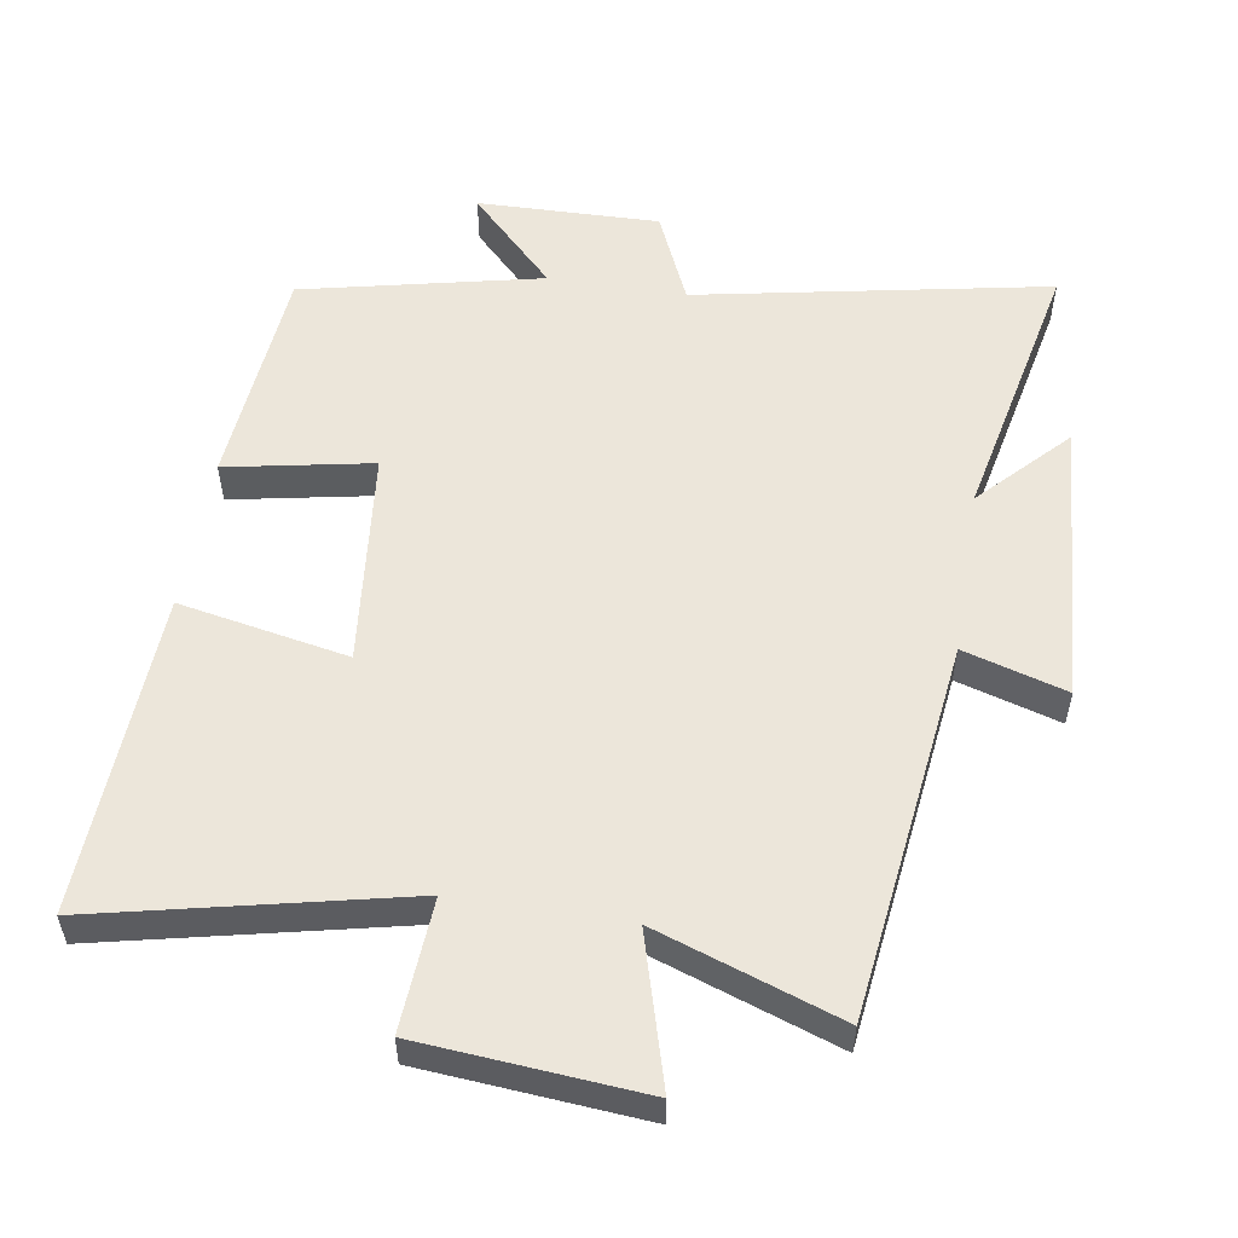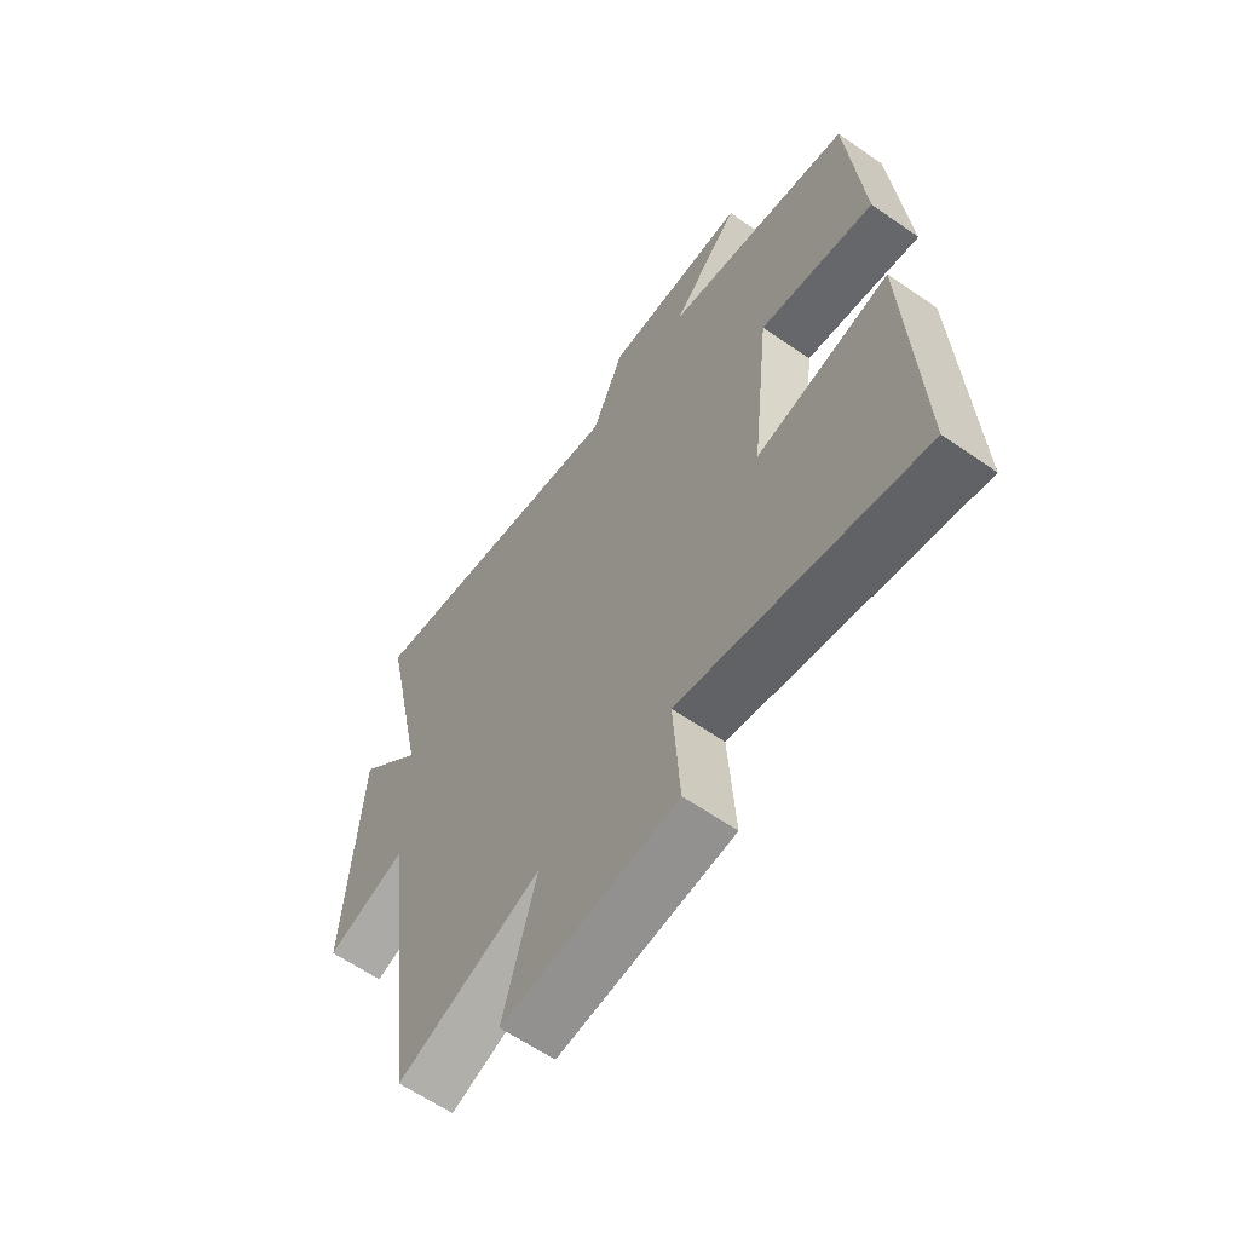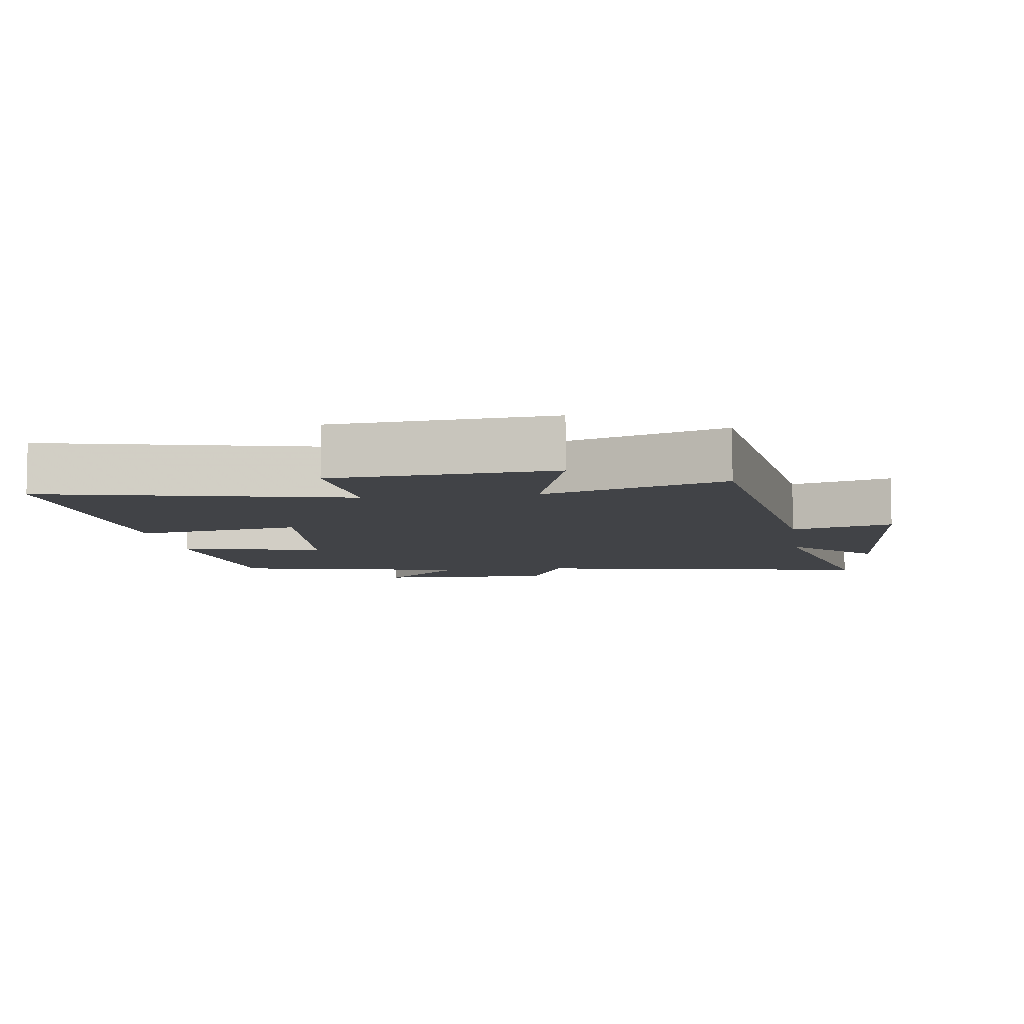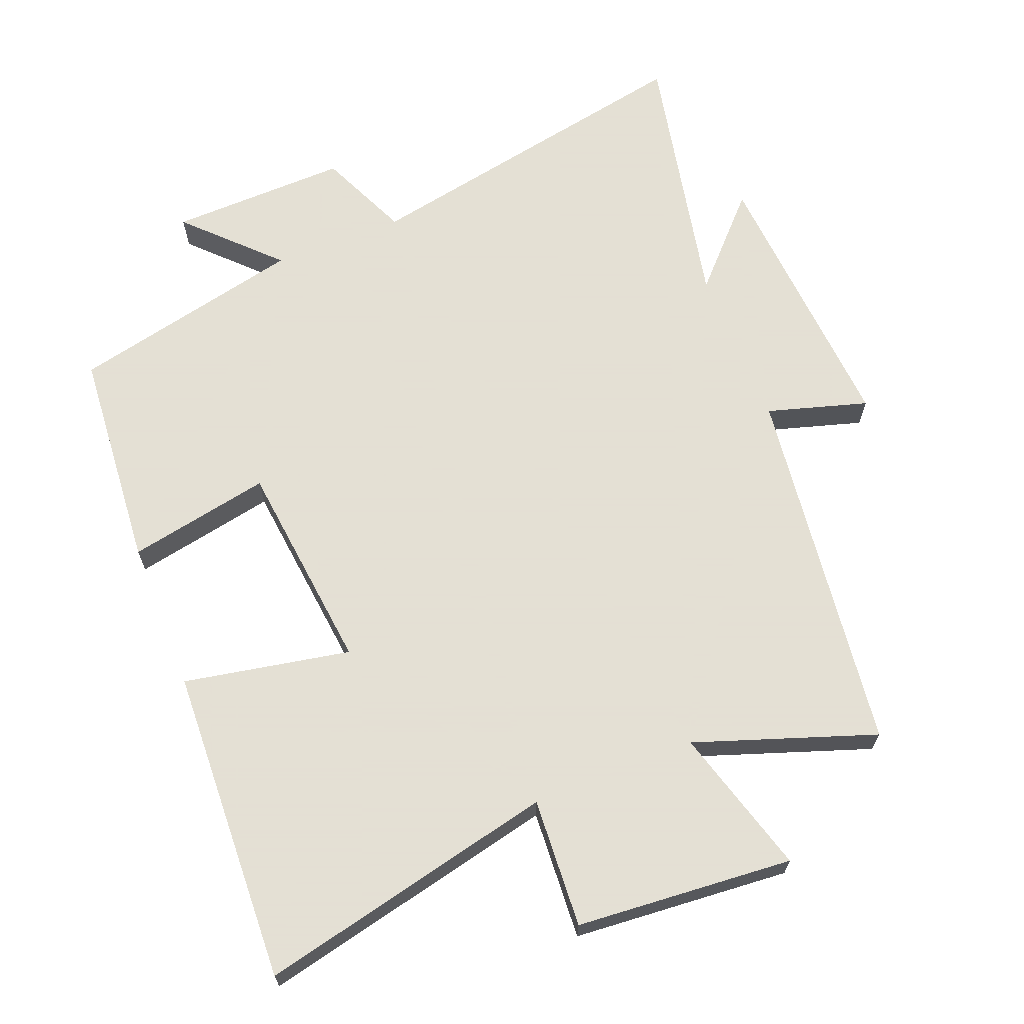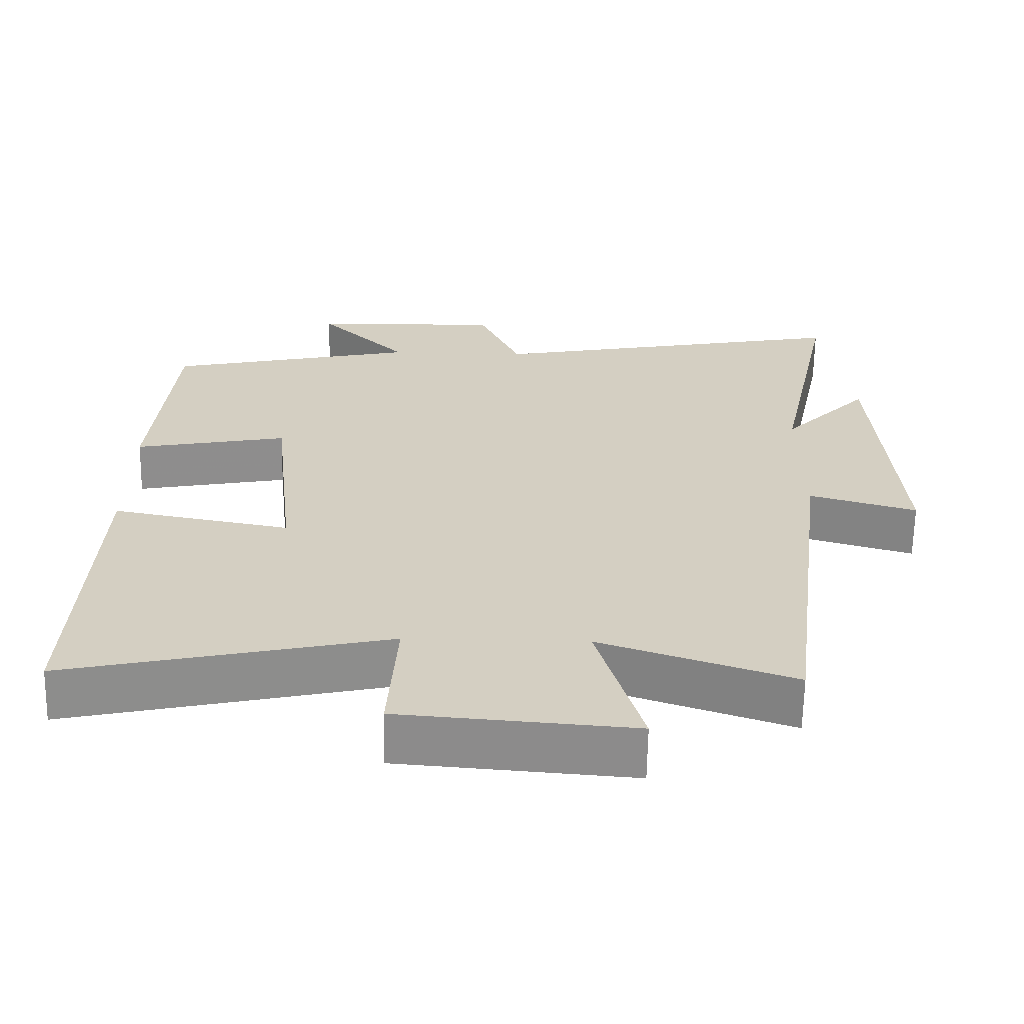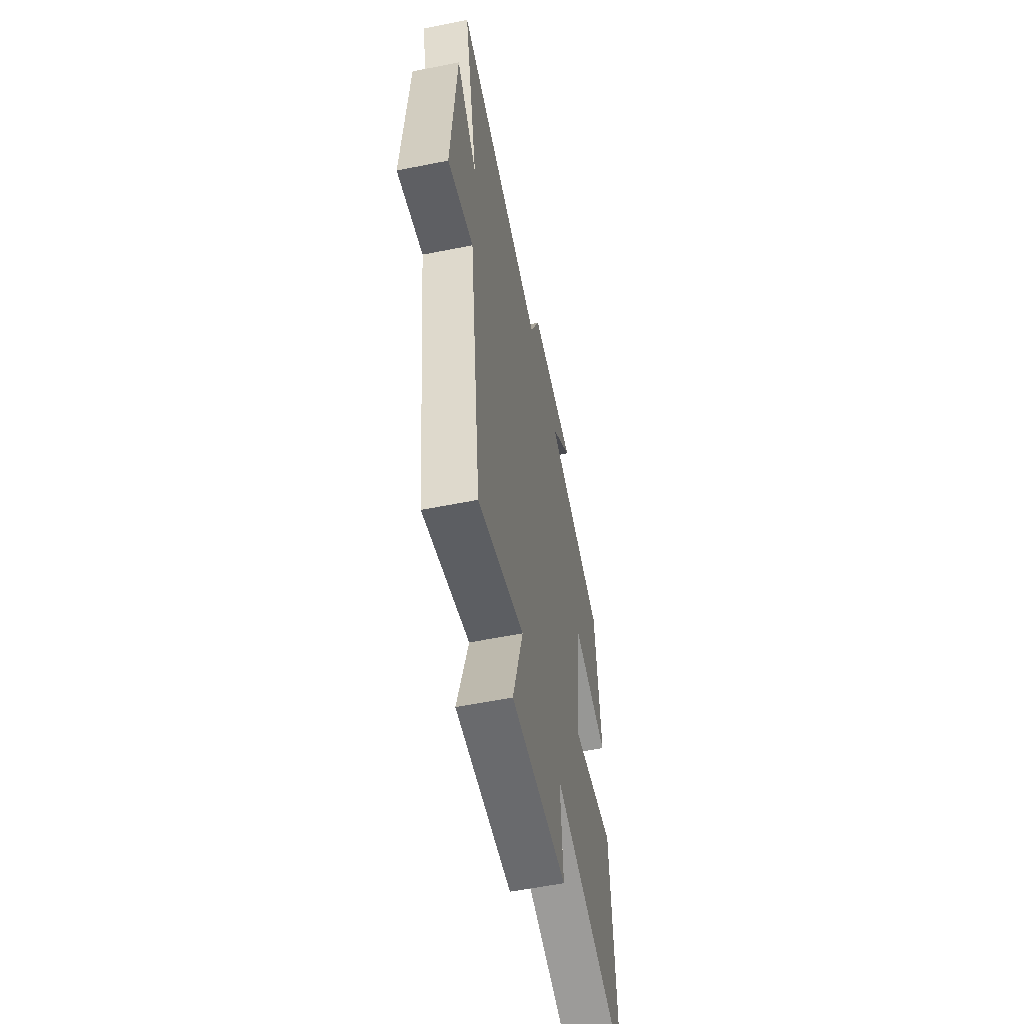
<metadata>
{"format":"obj","ext":"obj","renderer":"f3d","projection":"perspective","resolution":1024,"background":"white","views":[{"elev":54.4,"azim":-170.8,"up":"+Y"},{"elev":-62.0,"azim":54.8,"up":"+Z"},{"elev":-7.2,"azim":-171.9,"up":"+Y"},{"elev":66.2,"azim":158.3,"up":"+Y"},{"elev":-64.6,"azim":179.0,"up":"+Z"},{"elev":-57.6,"azim":-78.3,"up":"+Z"}]}
</metadata>
<code>
v -0.583 0.07 0.599
v -0.072 0.07 0.5
v -0.013 0.07 0.634
v 0.251 0.07 0.628
v 0.126 0.07 0.5
v 0.473 0.07 0.422
v 0.5 0.07 0.094
v 0.289 0.07 0.135
v 0.255 0.07 -0.179
v 0.5 0.07 -0.132
v 0.52 0.07 -0.599
v 0.08 0.07 -0.5
v 0.092 0.07 -0.691
v -0.228 0.07 -0.717
v -0.166 0.07 -0.5
v -0.431 0.07 -0.592
v -0.5 0.07 -0.044
v -0.648 0.07 -0.088
v -0.62 0.07 0.328
v -0.5 0.07 0.202
v -0.583 0 0.599
v -0.072 0 0.5
v -0.013 0 0.634
v 0.251 0 0.628
v 0.126 0 0.5
v 0.473 0 0.422
v 0.5 0 0.094
v 0.289 0 0.135
v 0.255 0 -0.179
v 0.5 0 -0.132
v 0.52 0 -0.599
v 0.08 0 -0.5
v 0.092 0 -0.691
v -0.228 0 -0.717
v -0.166 0 -0.5
v -0.431 0 -0.592
v -0.5 0 -0.044
v -0.648 0 -0.088
v -0.62 0 0.328
v -0.5 0 0.202
f 17 18 19 20
f 15 16 17 20
f 15 20 1 2
f 12 13 14 15
f 12 15 2 3
f 9 10 11 12
f 8 9 12 3
f 5 6 7 8
f 5 8 3
f 3 4 5
f 40 39 38 37
f 40 37 36 35
f 22 21 40 35
f 35 34 33 32
f 23 22 35 32
f 32 31 30 29
f 23 32 29 28
f 28 27 26 25
f 23 28 25
f 25 24 23
f 1 21 22 2
f 2 22 23 3
f 3 23 24 4
f 4 24 25 5
f 5 25 26 6
f 6 26 27 7
f 7 27 28 8
f 8 28 29 9
f 9 29 30 10
f 10 30 31 11
f 11 31 32 12
f 12 32 33 13
f 13 33 34 14
f 14 34 35 15
f 15 35 36 16
f 16 36 37 17
f 17 37 38 18
f 18 38 39 19
f 19 39 40 20
f 20 40 21 1

</code>
